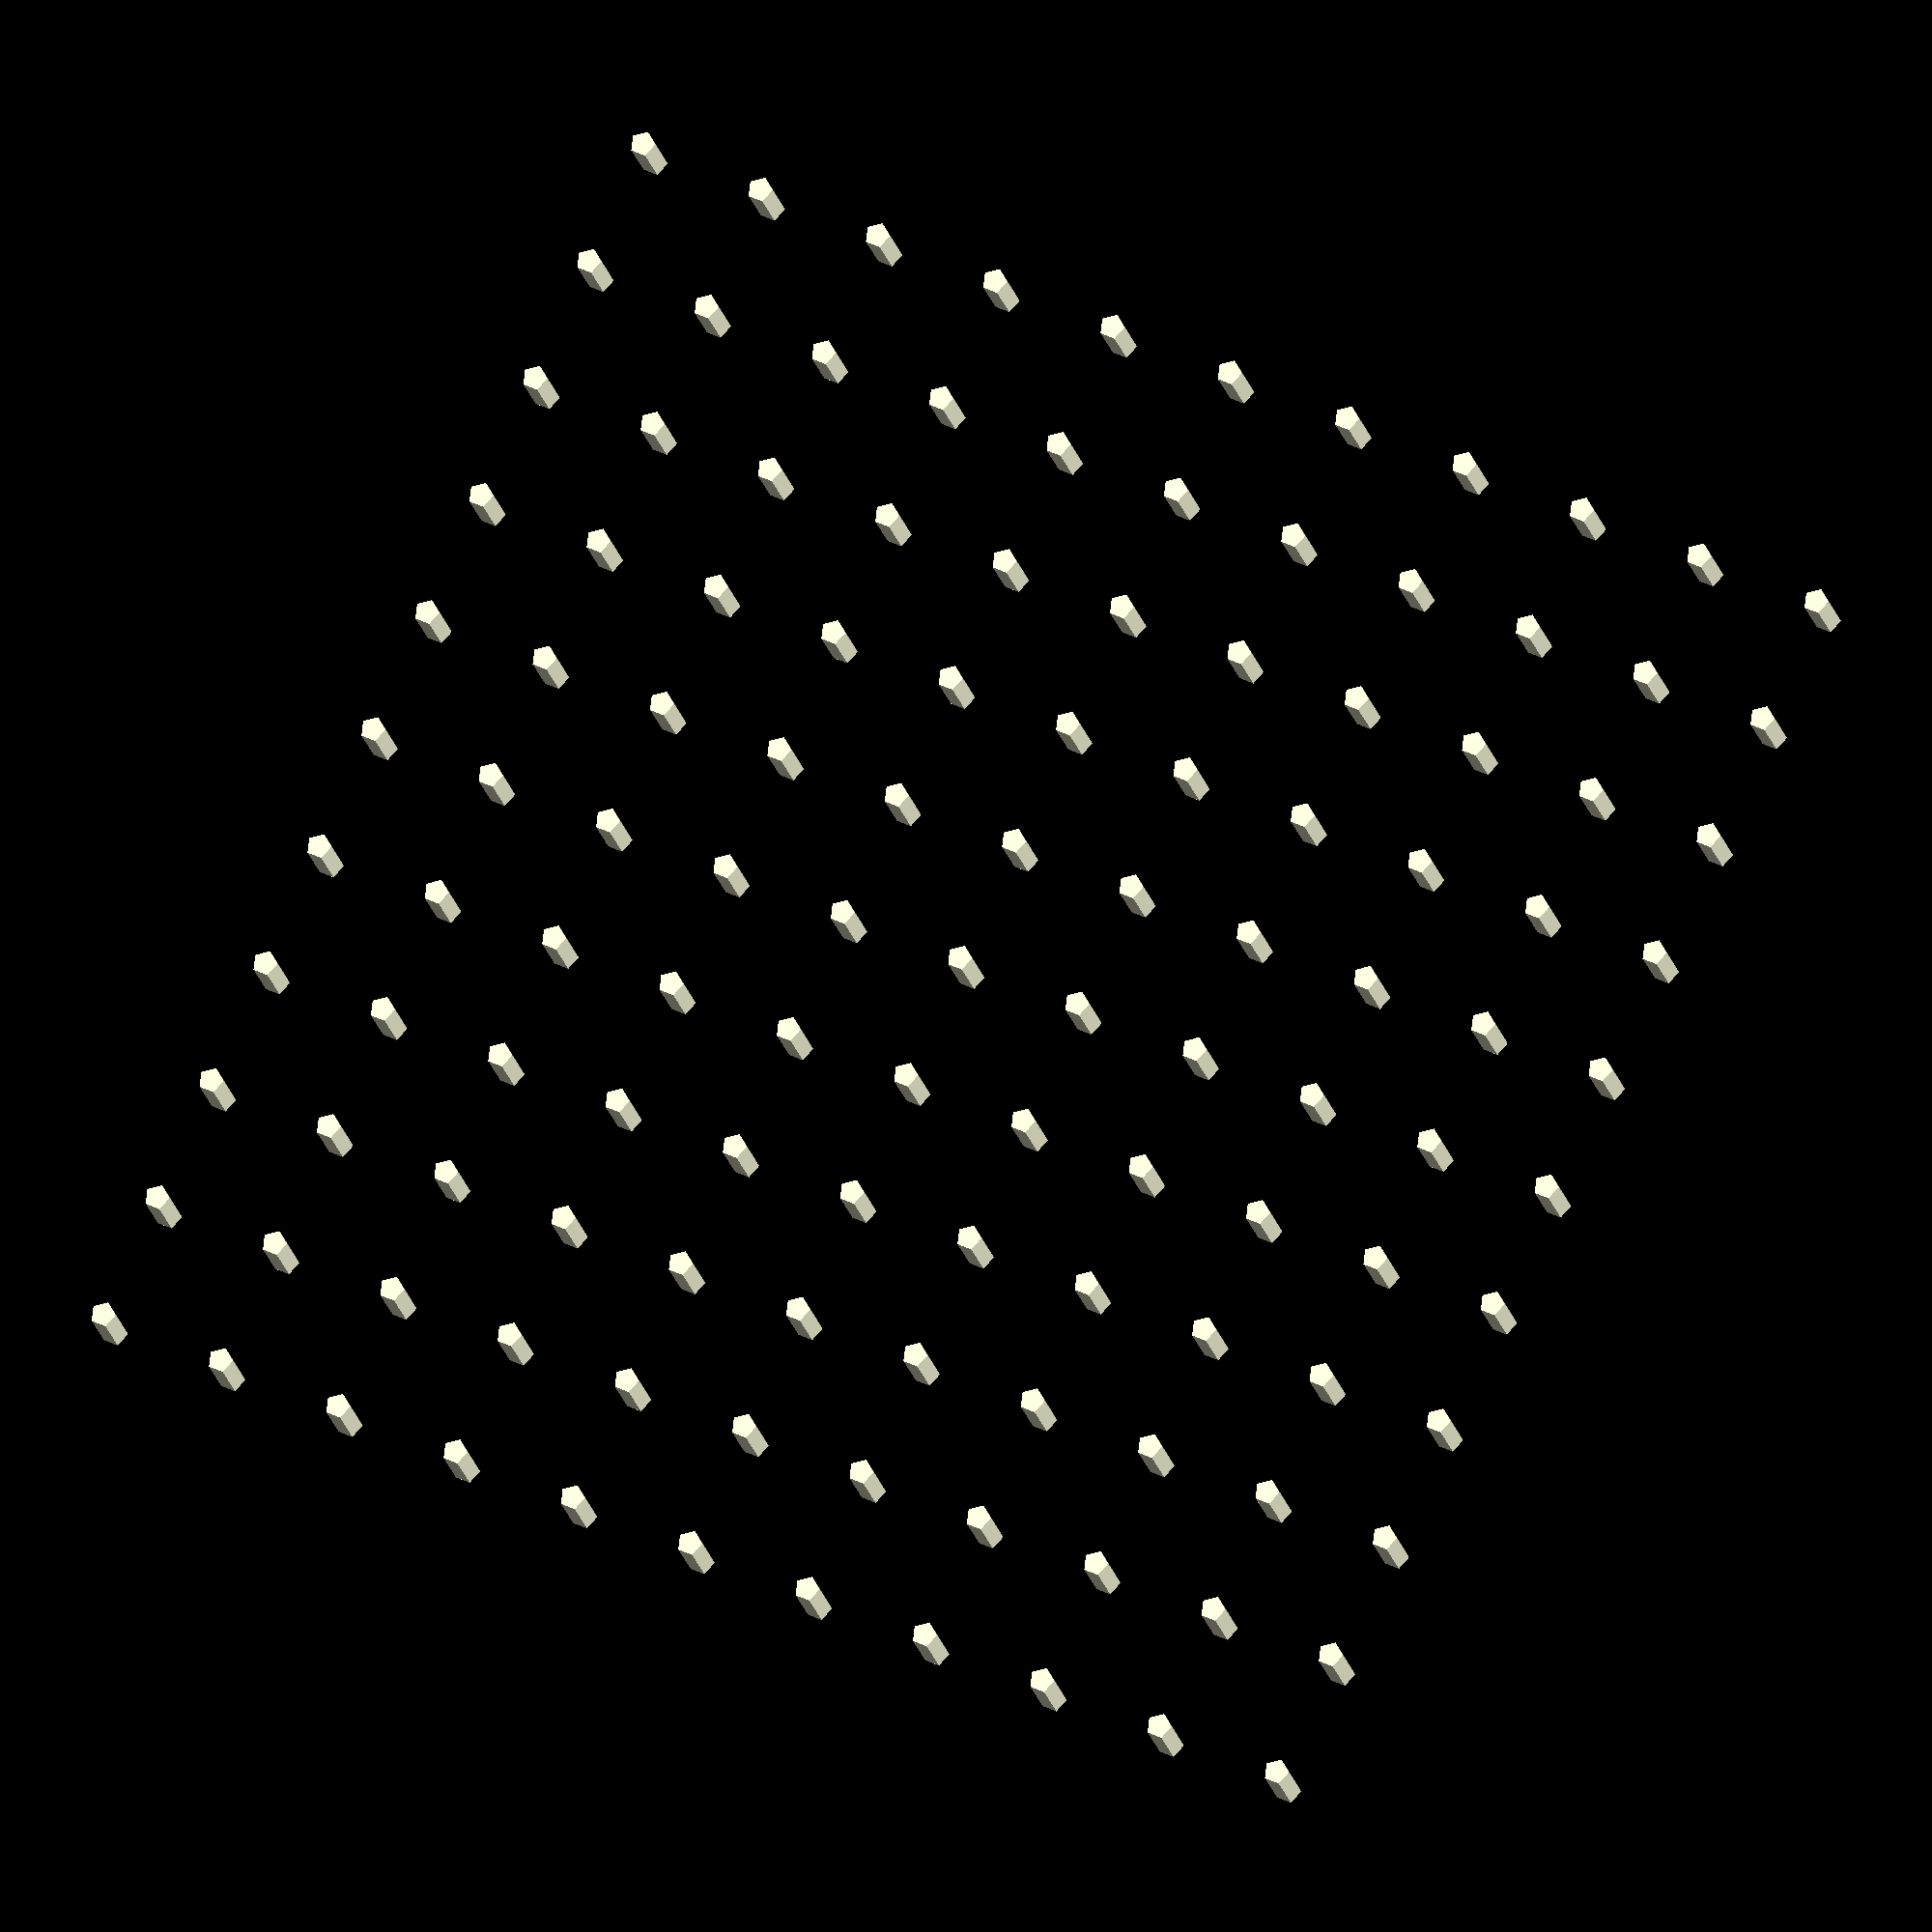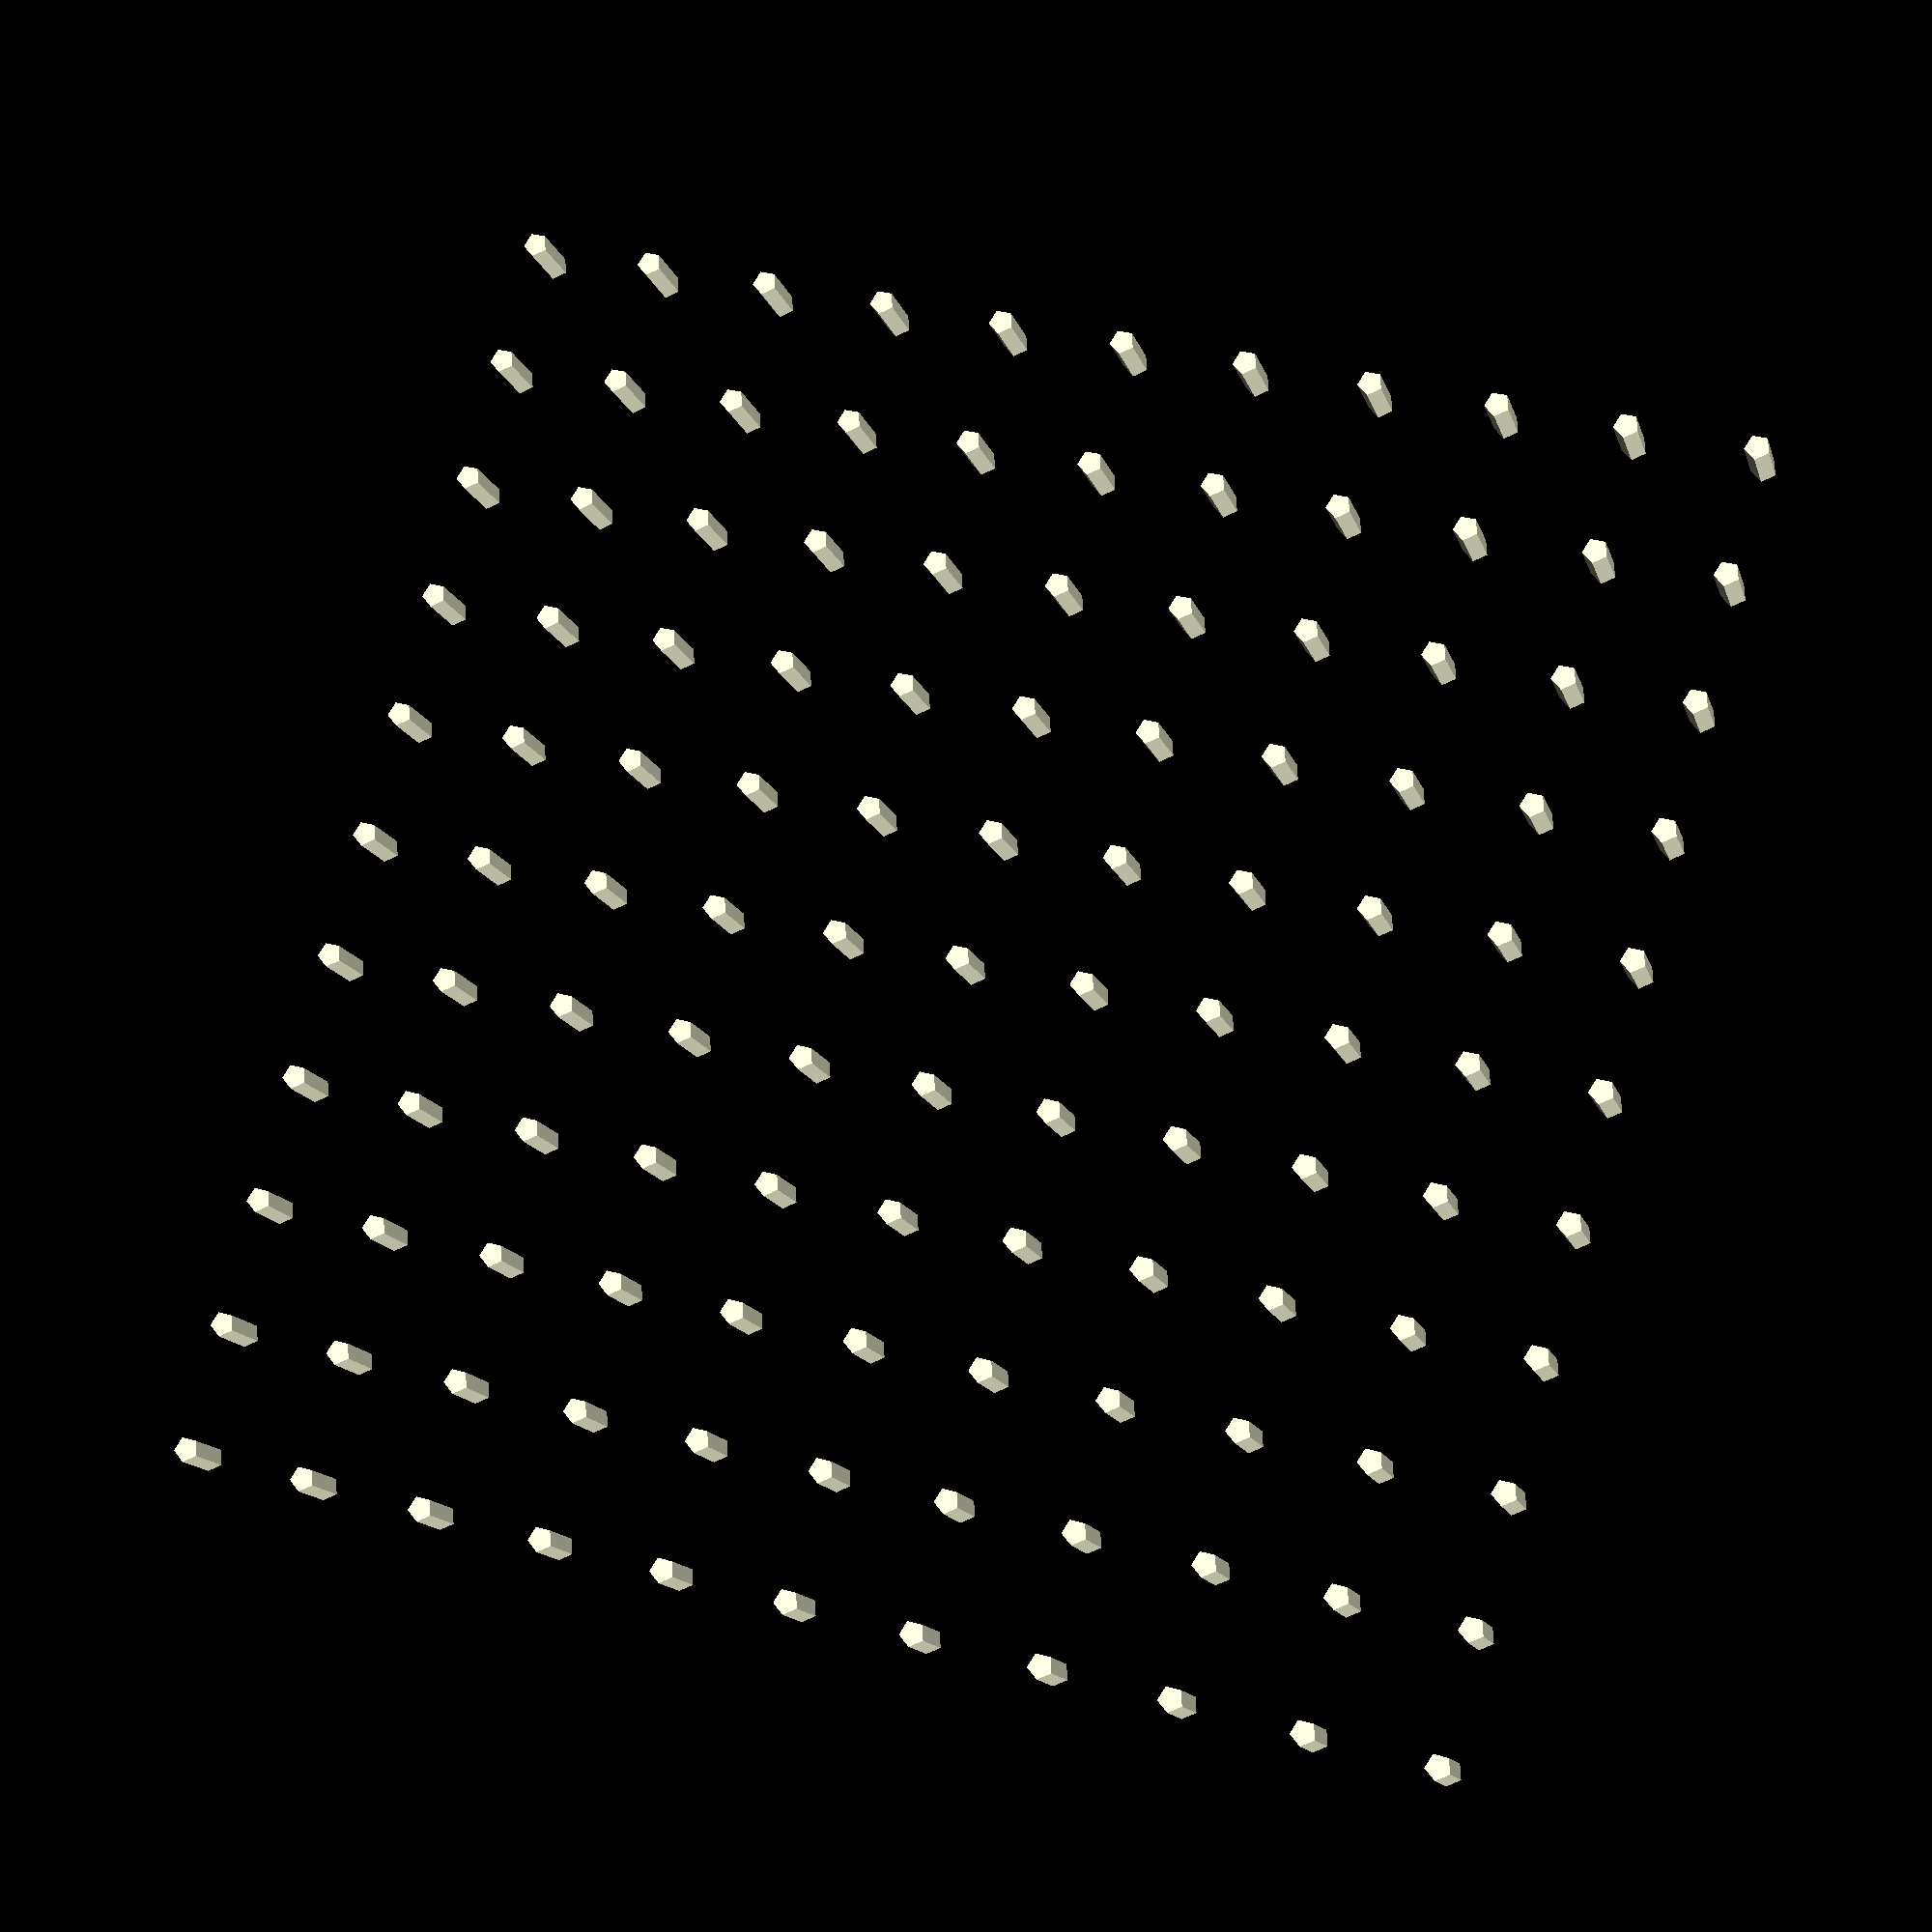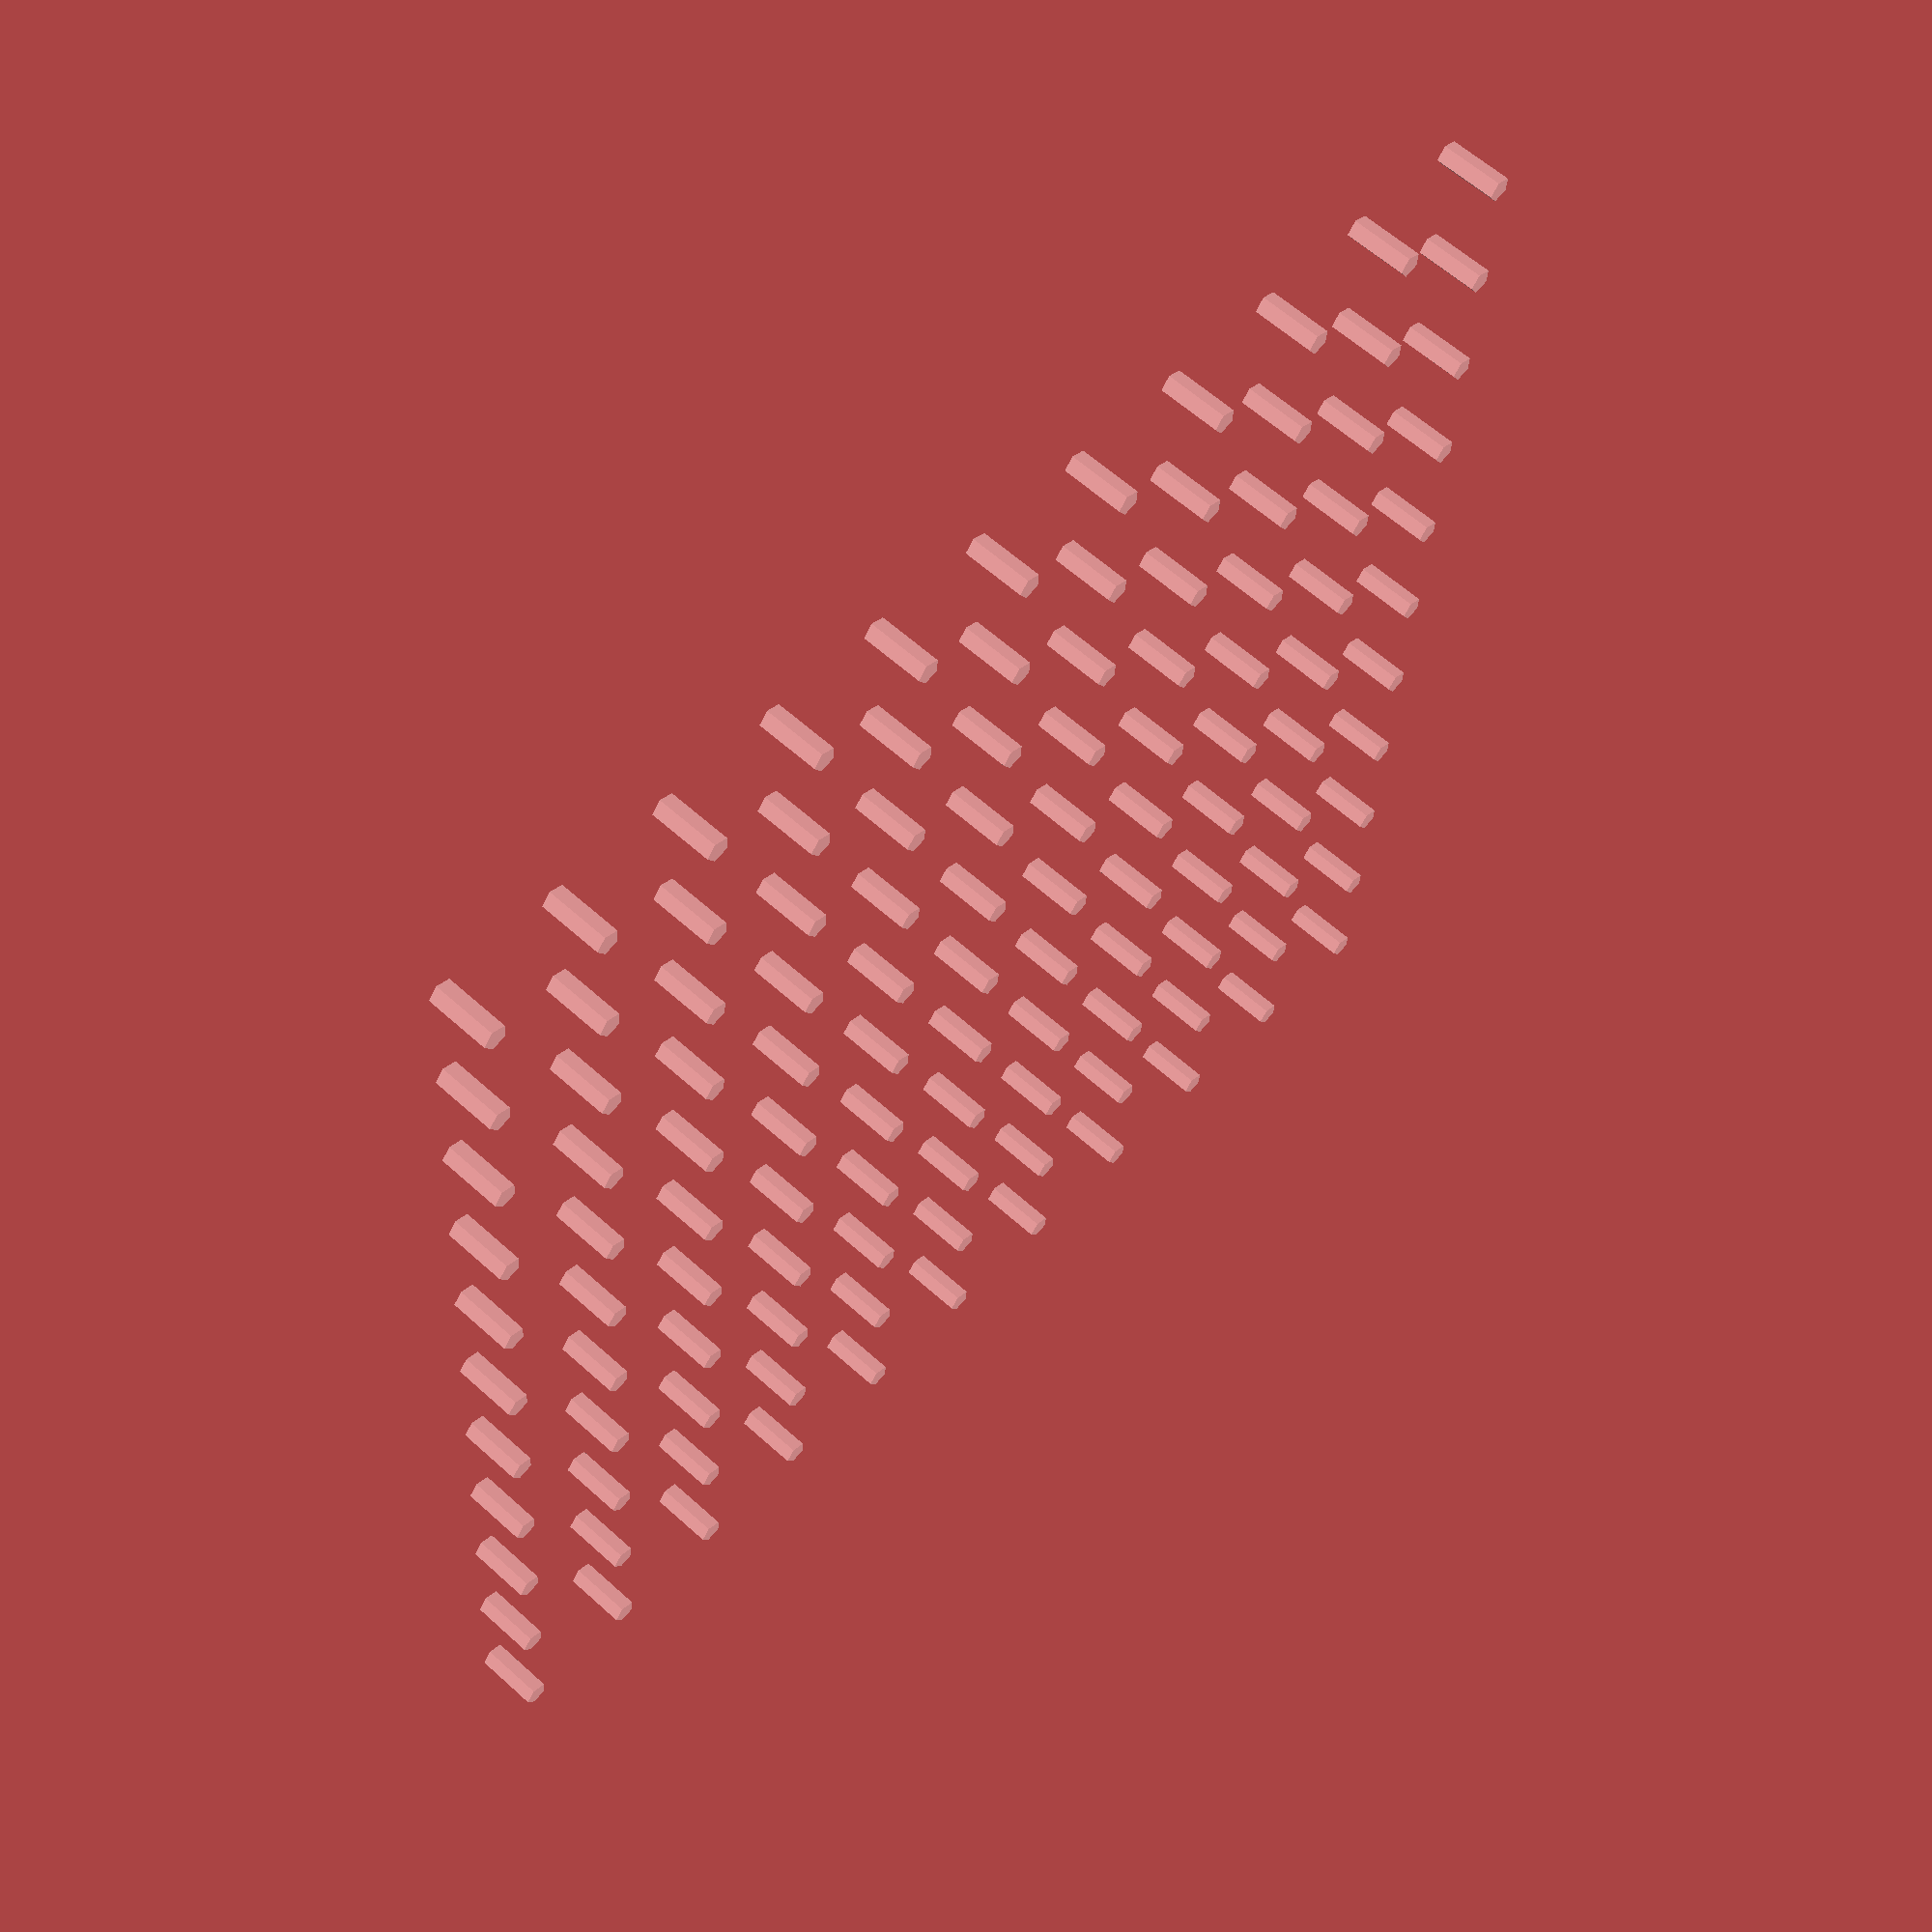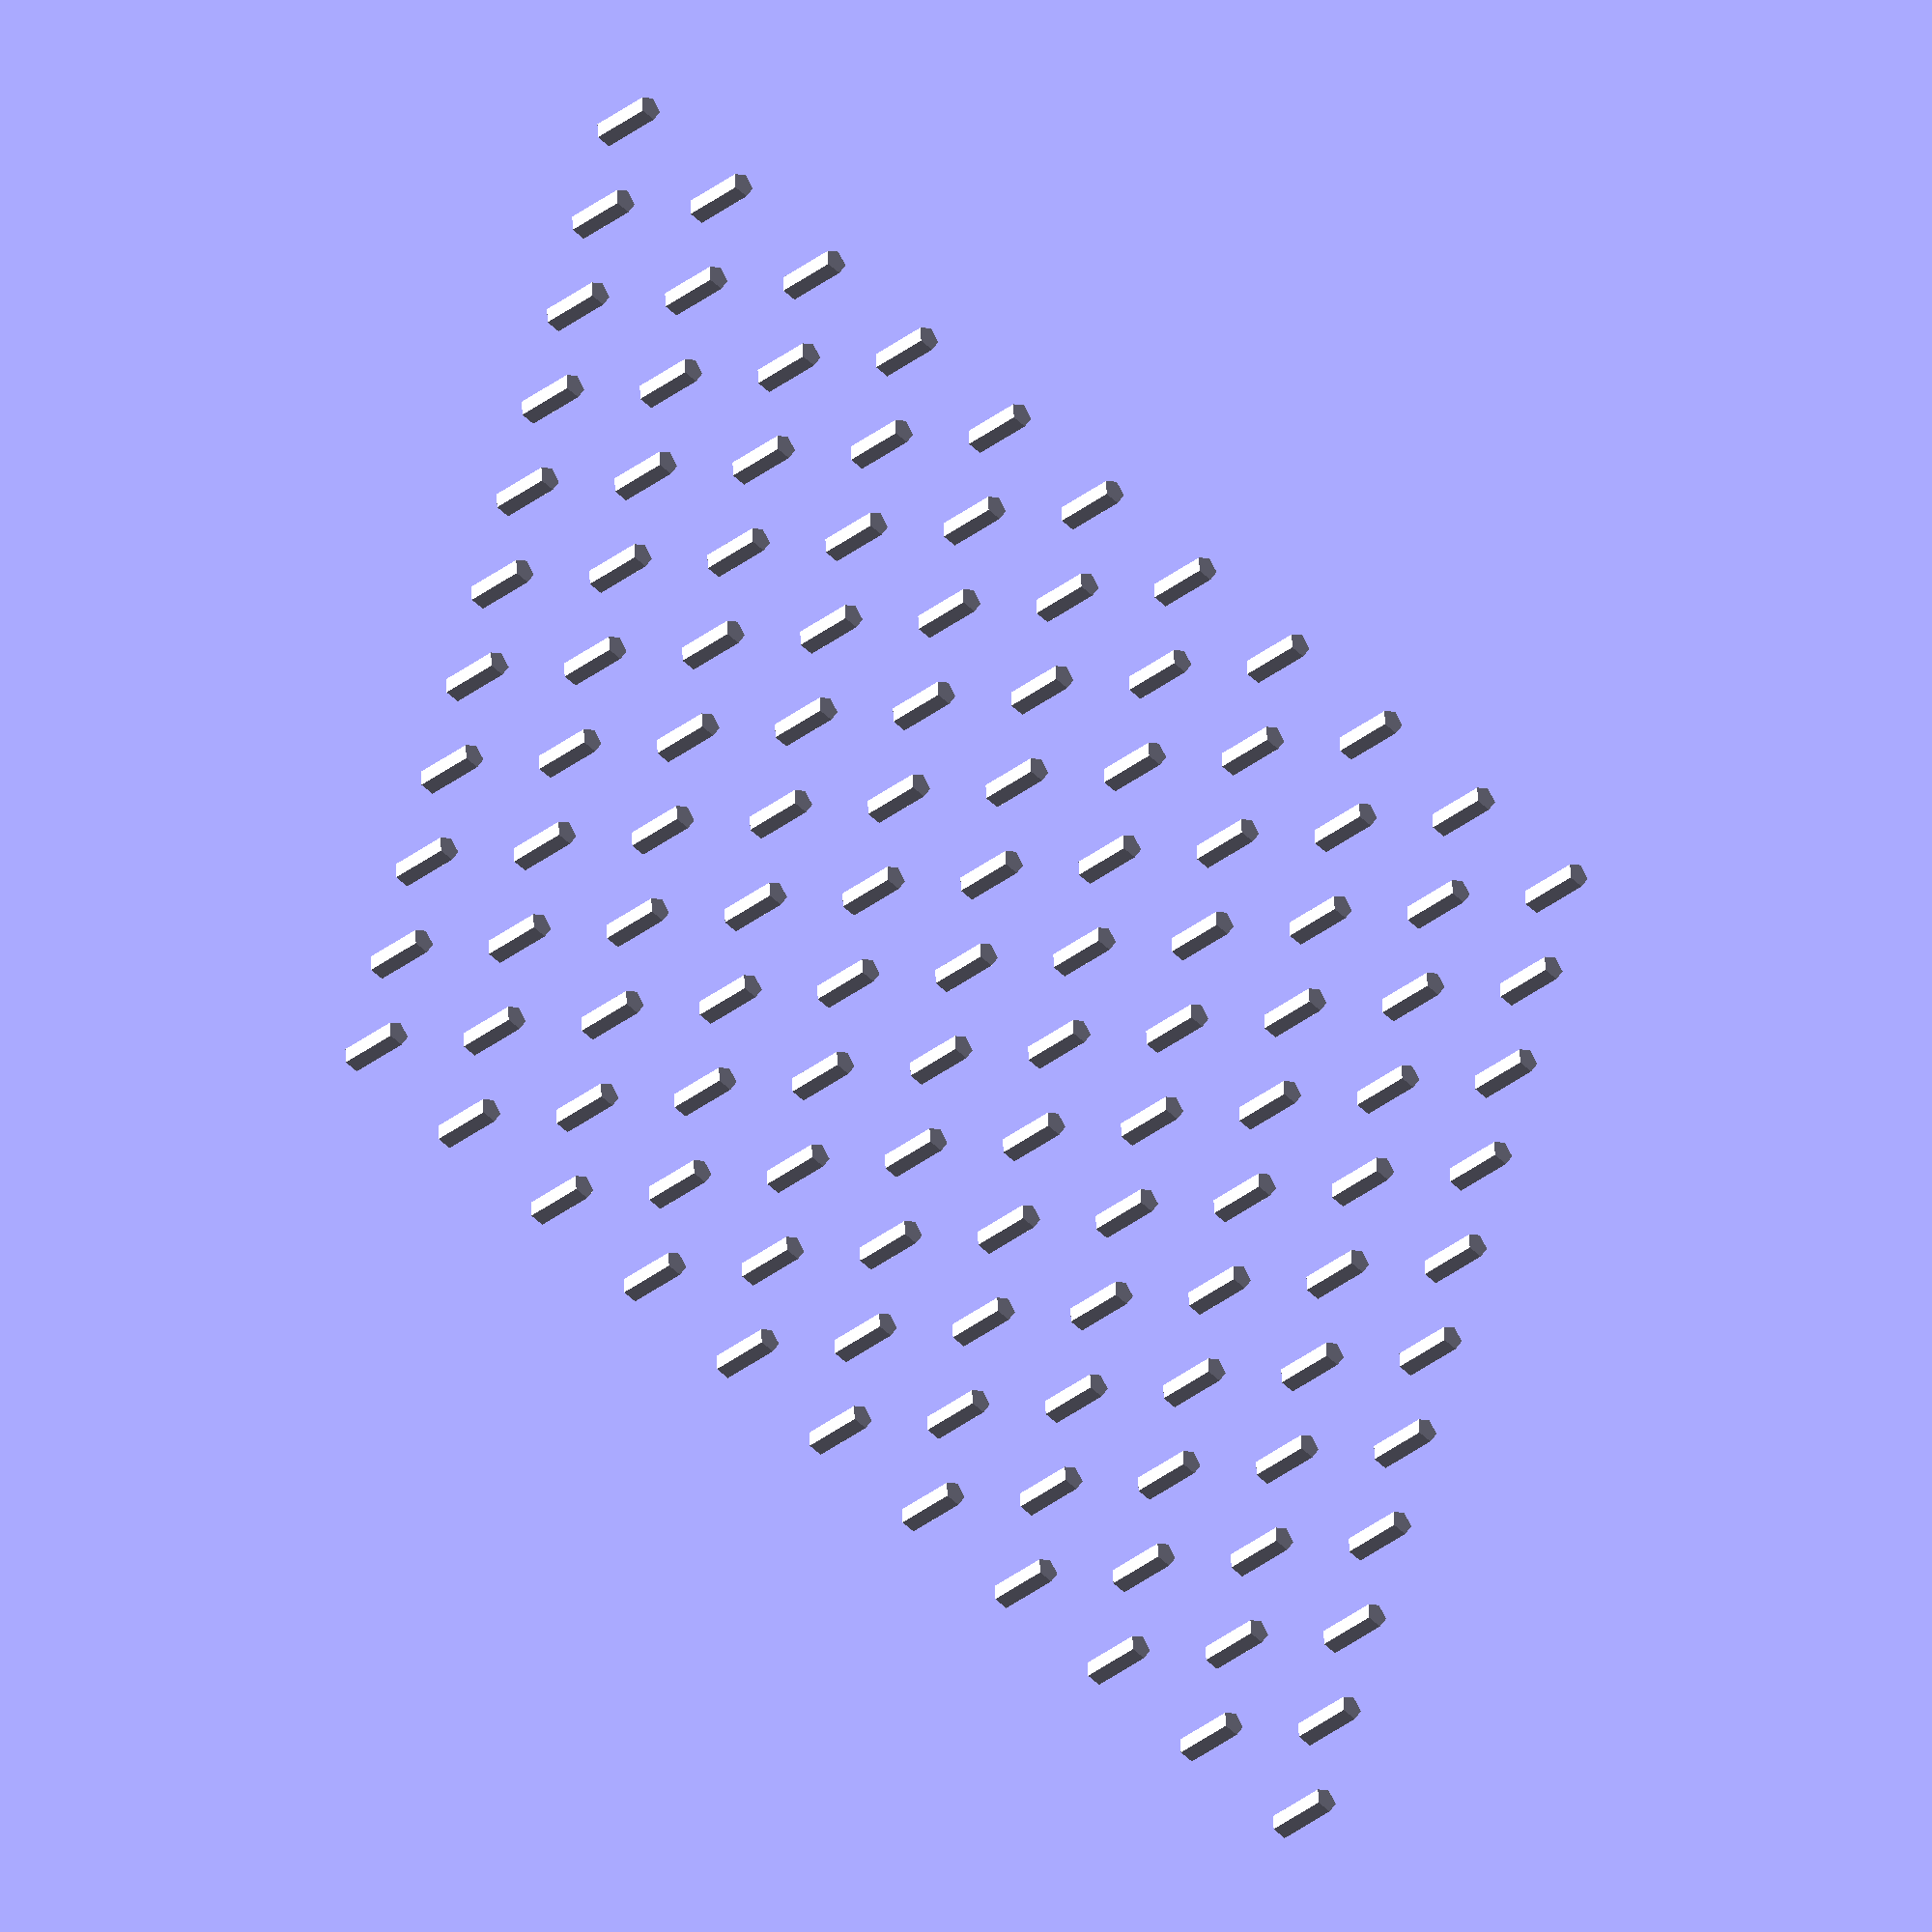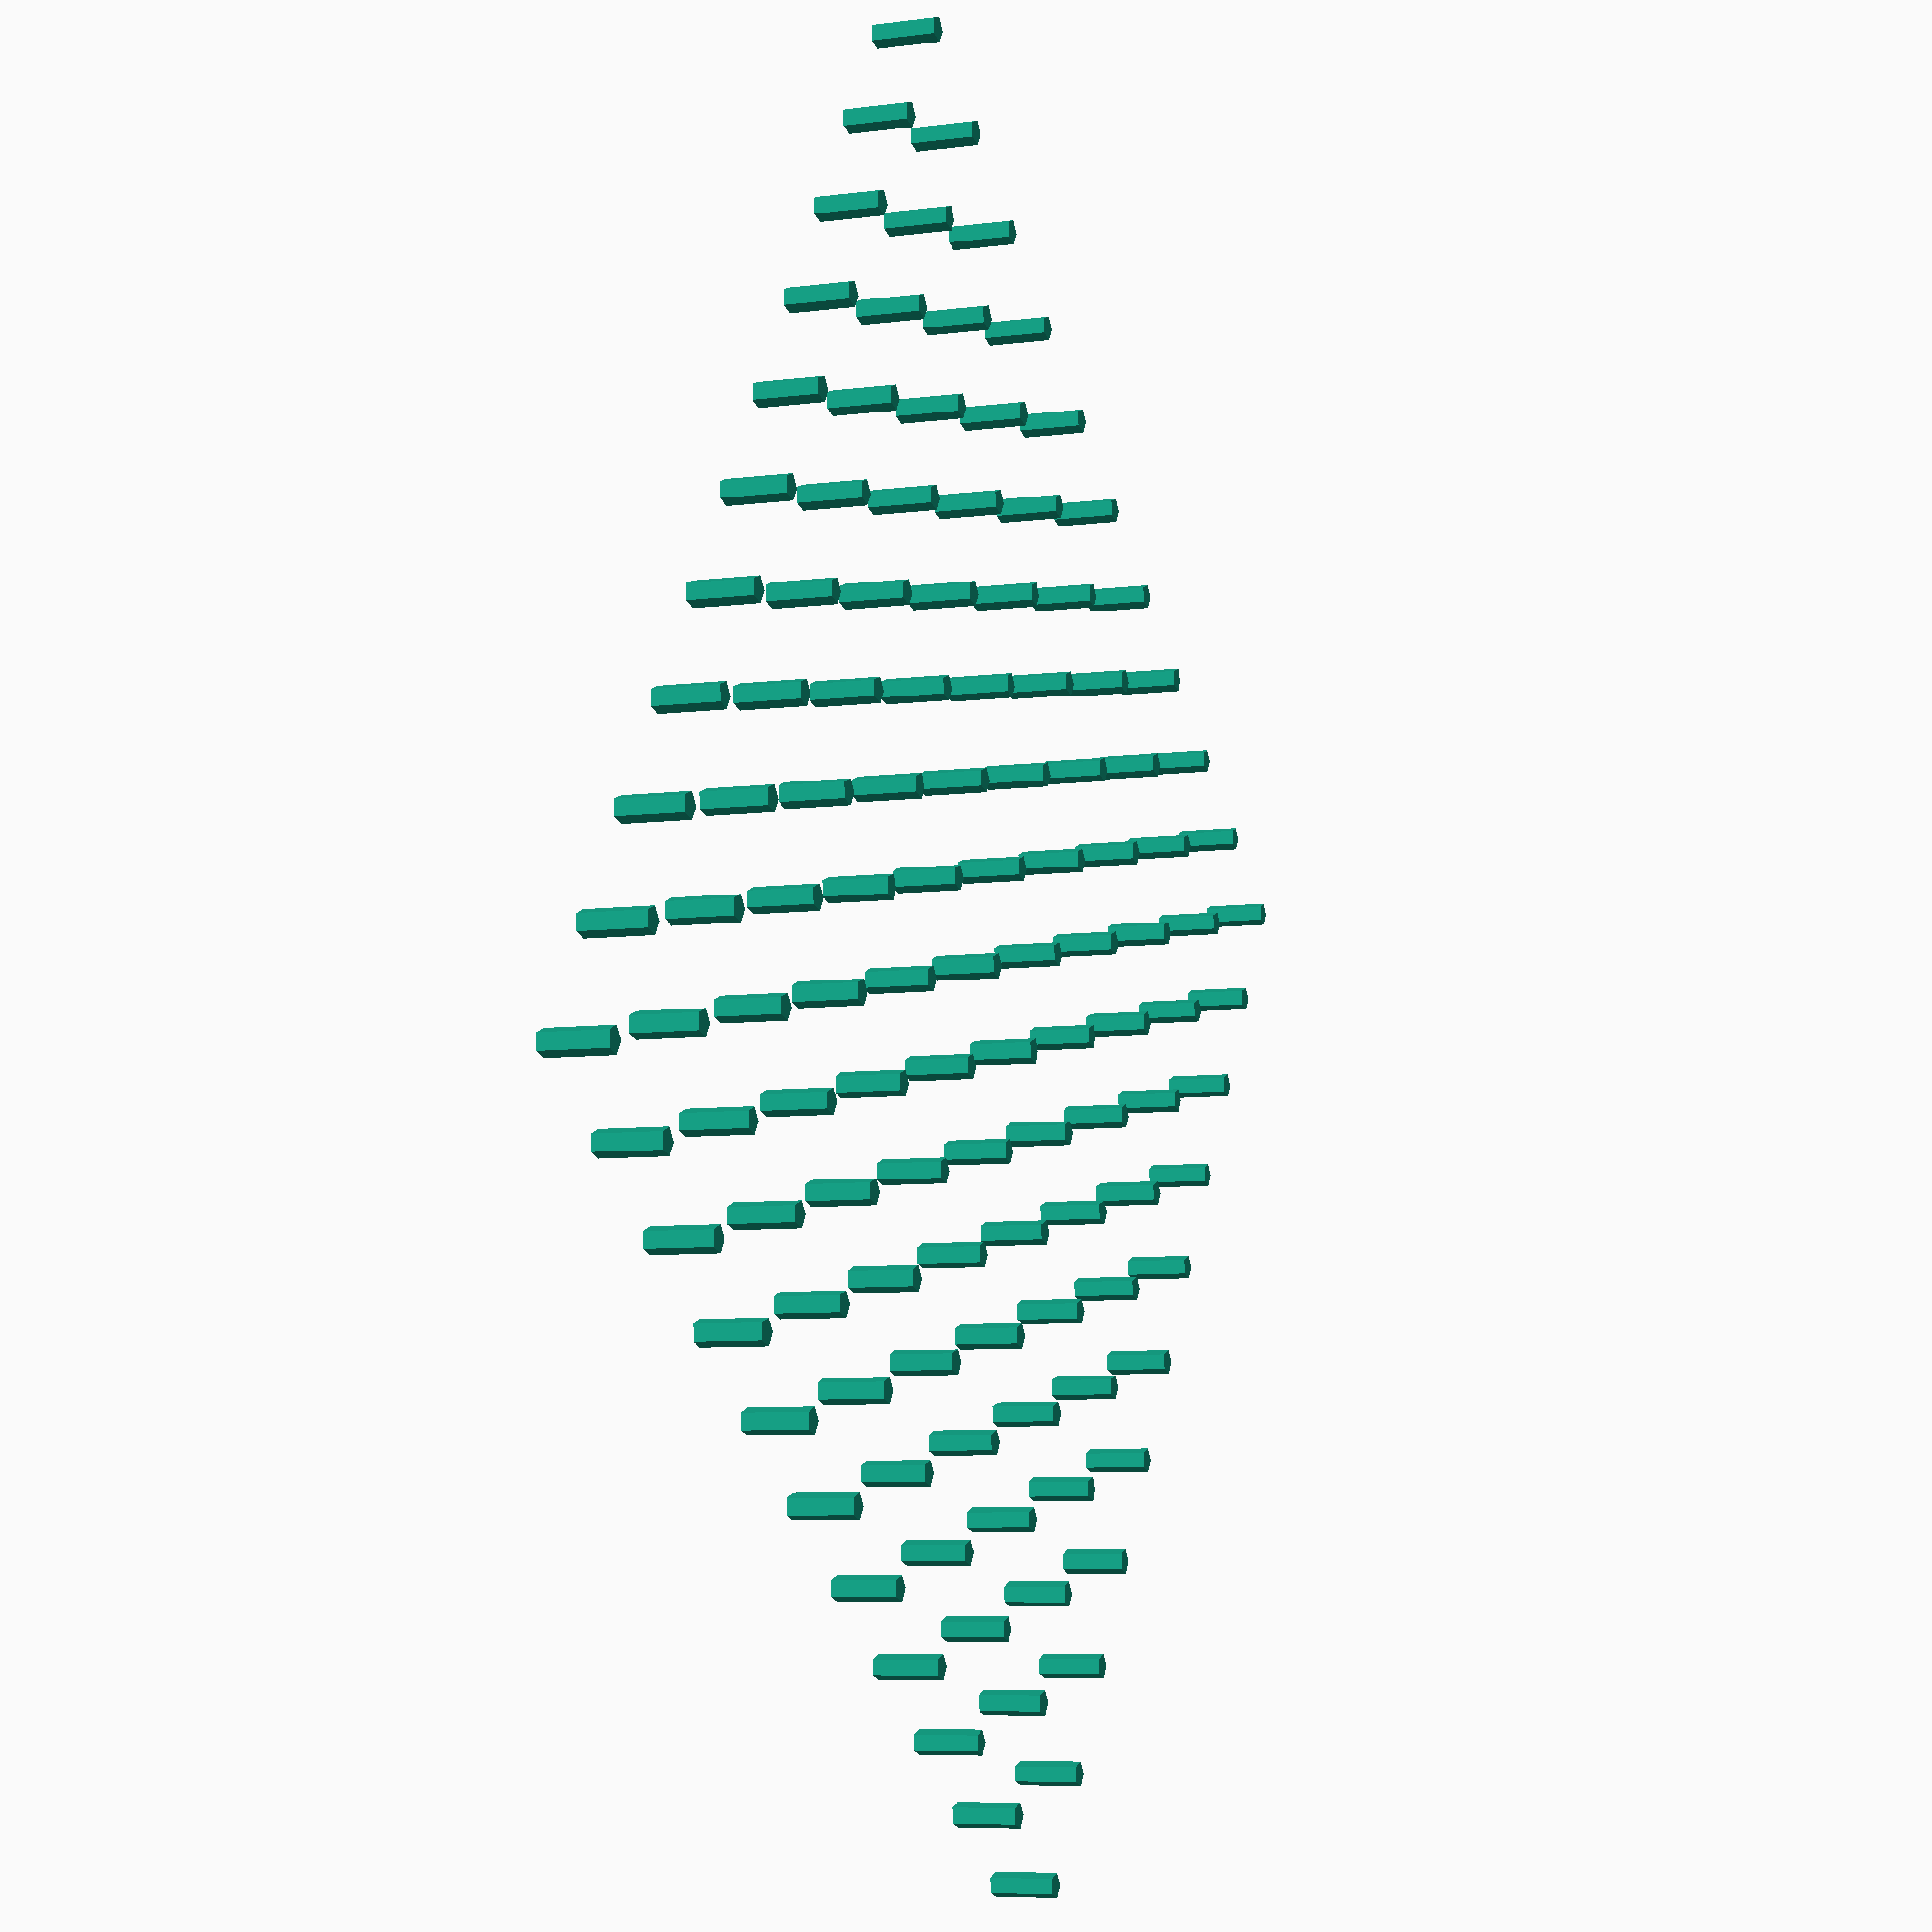
<openscad>
//  This is a quick customizable way to make an array of columns of any size and any size columns


//Defines the area of the  array
a=100;

//Defines the radius of the columns
r=1; //size

//Defines the thickness of the columns
t=5;

//Defines the spacing of the columns
s=10; //space


module array() {

  q = floor(a/2/s);
    for (x=[-q:q])
      for (y=[-q:q])
        translate([x*s,y*s,r/2])
          cylinder(h=t, r=r, ,center=true);
}


array();

</openscad>
<views>
elev=17.4 azim=294.7 roll=10.8 proj=o view=solid
elev=14.1 azim=105.2 roll=14.6 proj=p view=solid
elev=299.6 azim=184.1 roll=312.8 proj=p view=wireframe
elev=33.7 azim=285.2 roll=317.0 proj=o view=wireframe
elev=187.2 azim=145.5 roll=69.6 proj=p view=wireframe
</views>
